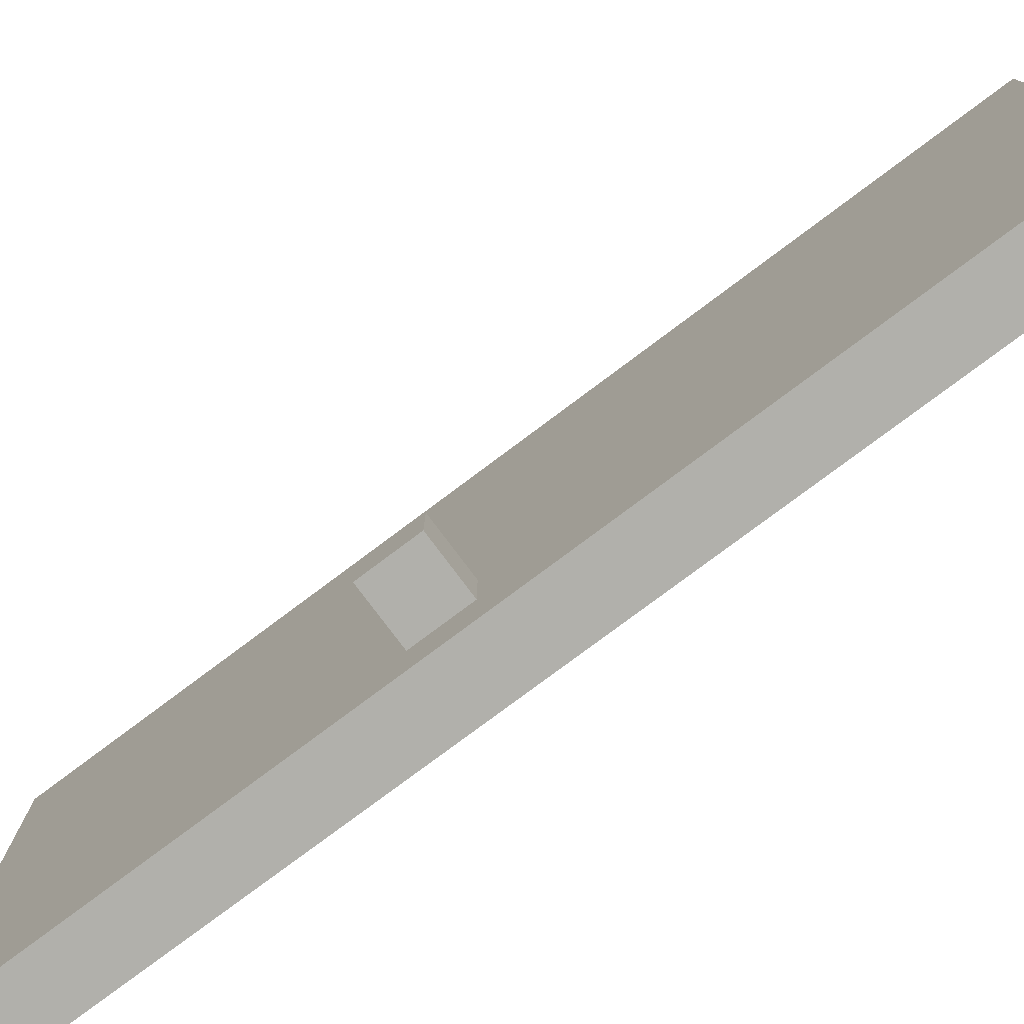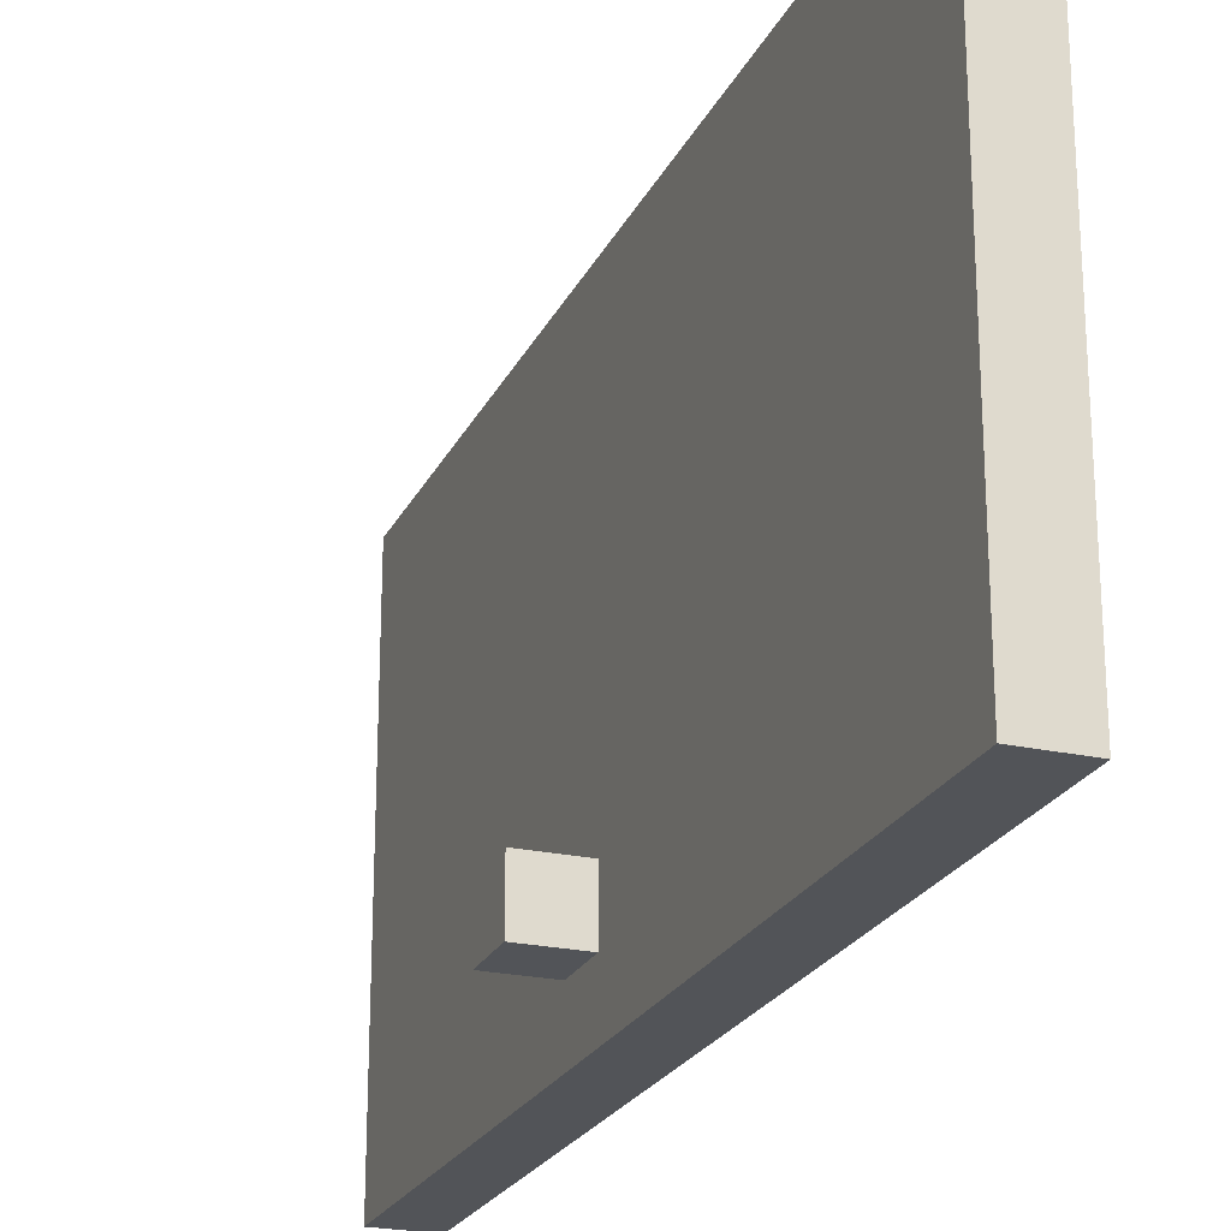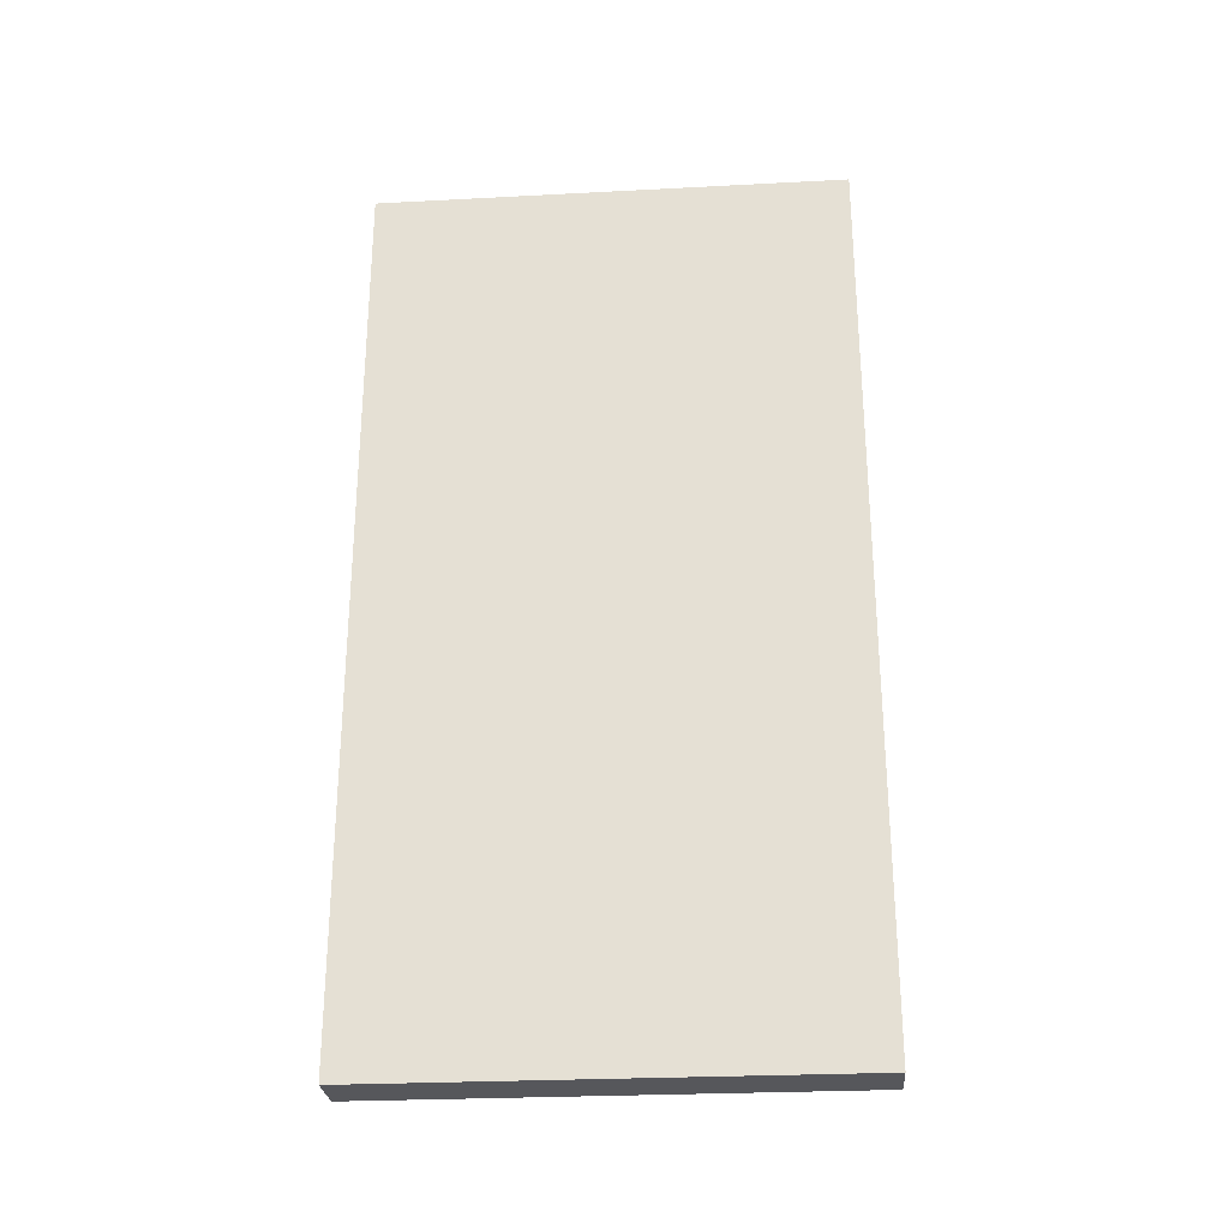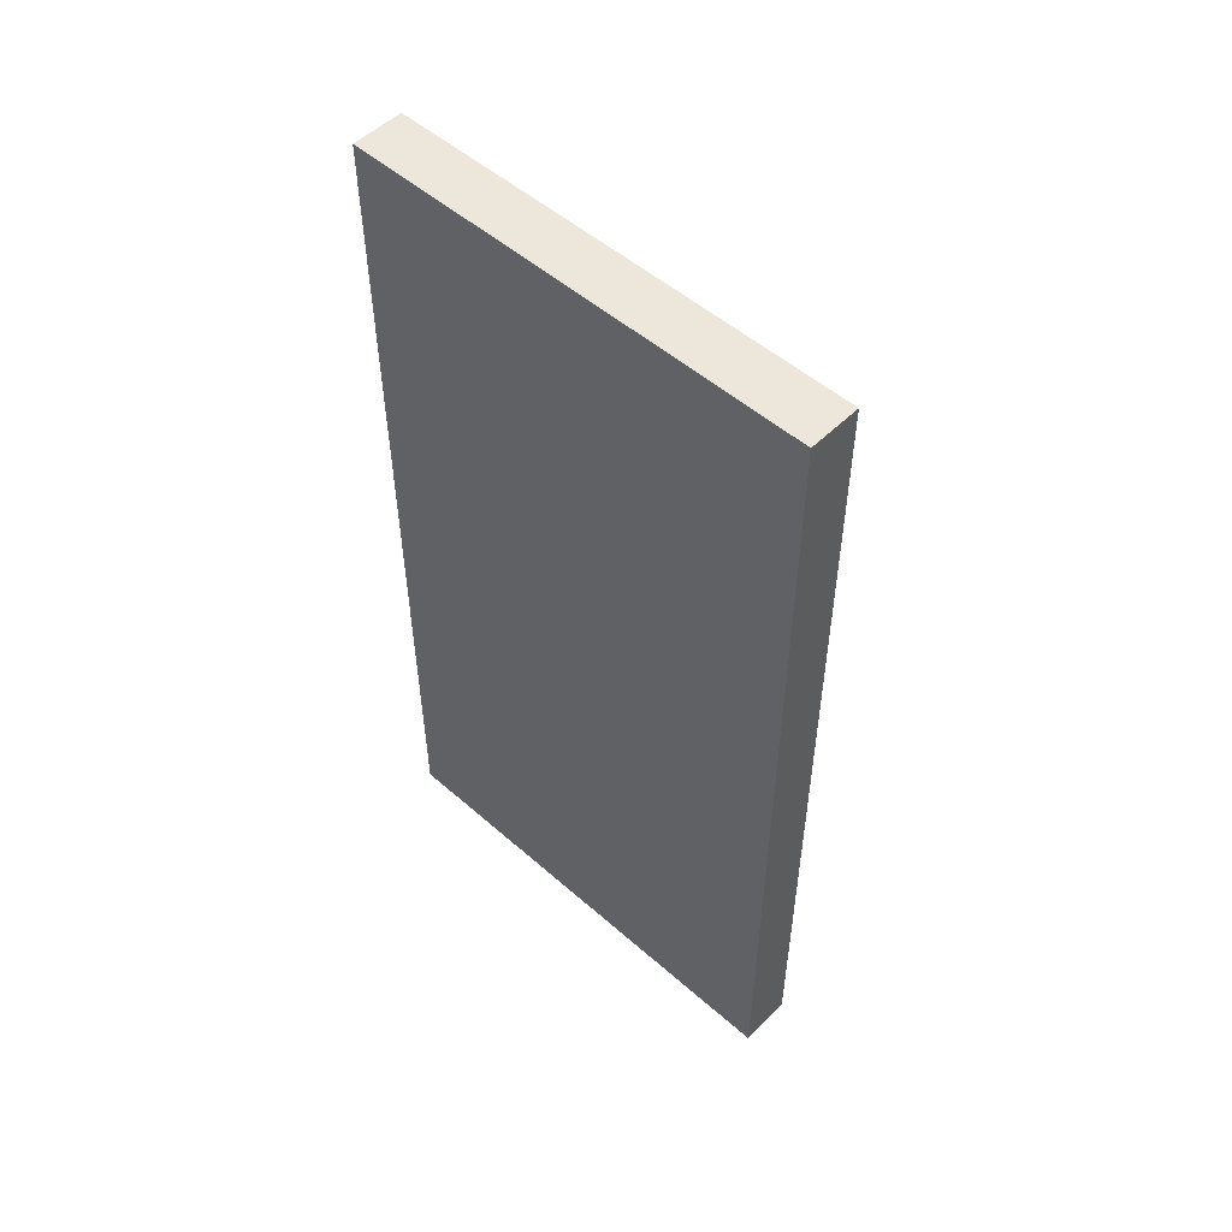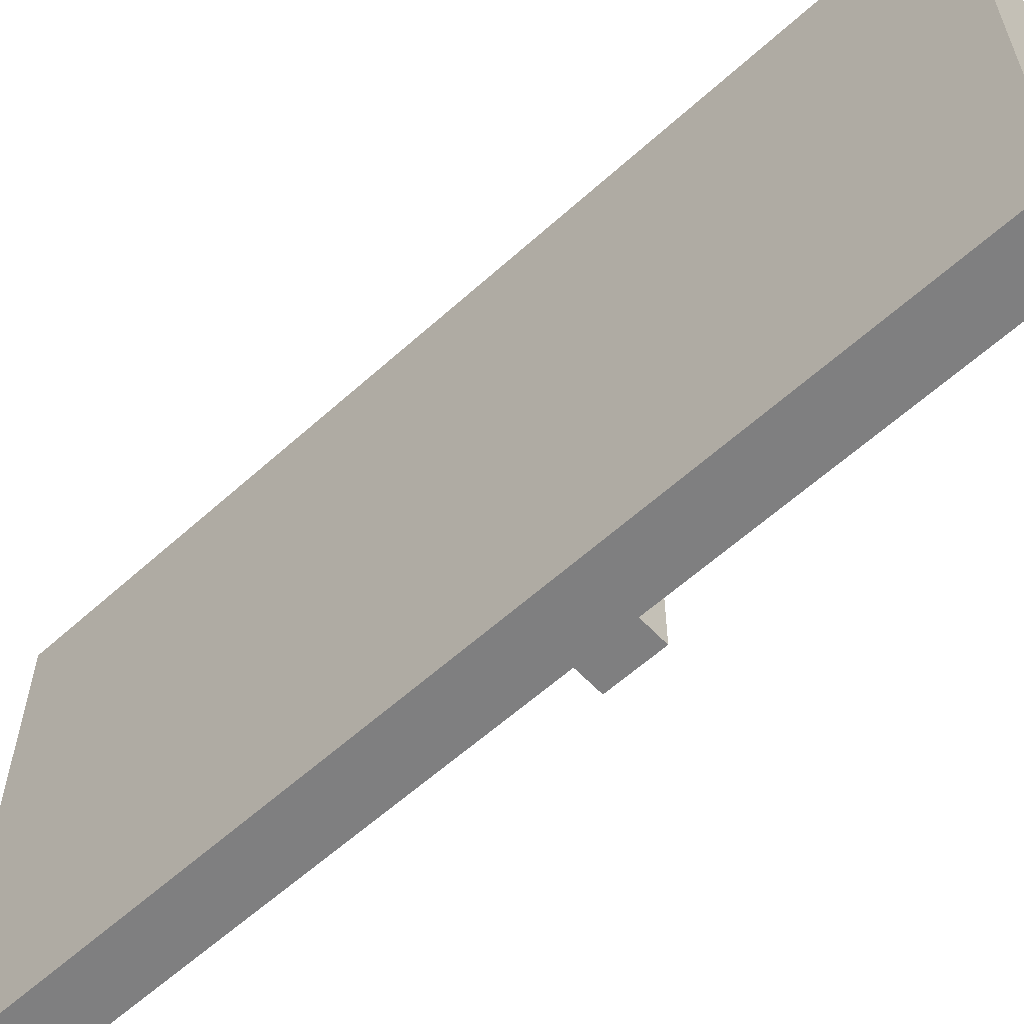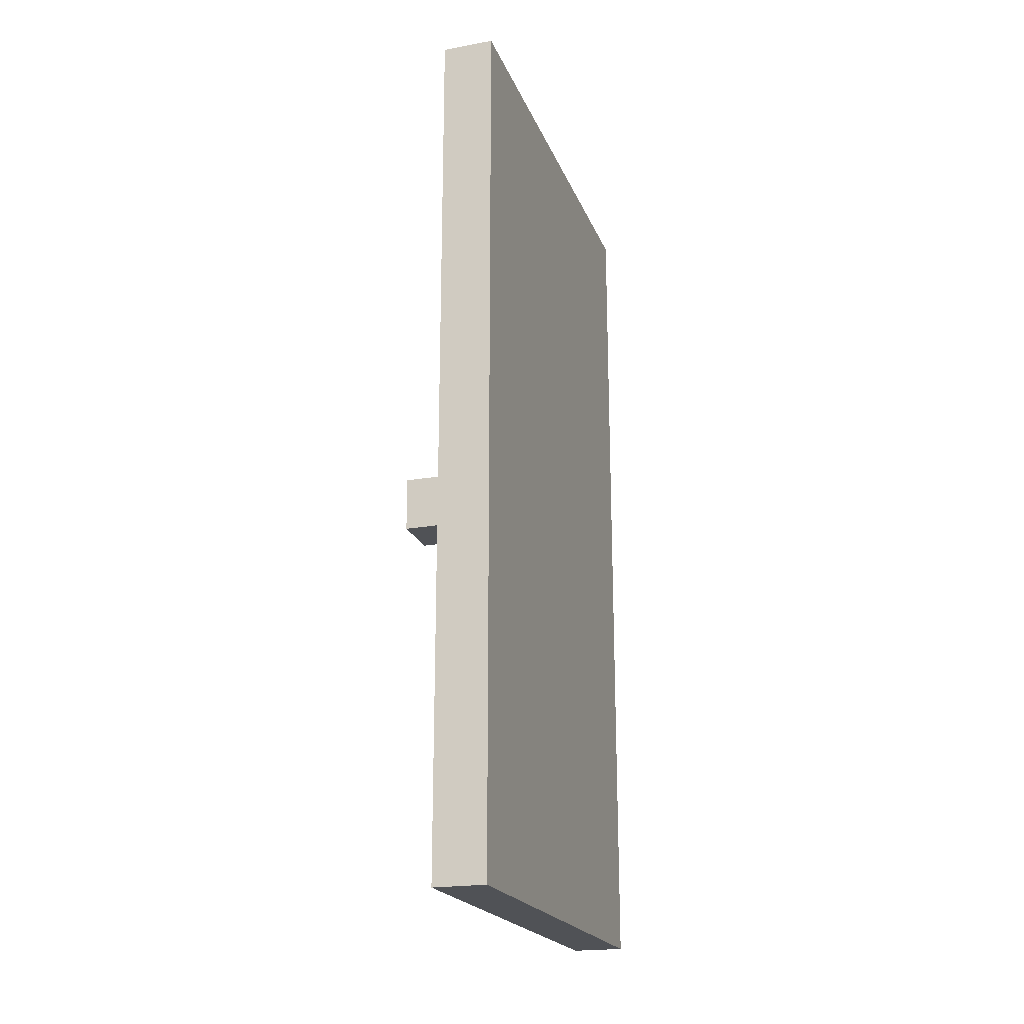
<metadata>
{"format":"obj","ext":"obj","renderer":"f3d","projection":"perspective","resolution":1024,"background":"white","views":[{"elev":-78.5,"azim":126.8,"up":"+Z"},{"elev":-23.2,"azim":159.4,"up":"+Z"},{"elev":-27.3,"azim":-85.4,"up":"+Y"},{"elev":52.0,"azim":-46.6,"up":"+Y"},{"elev":-59.8,"azim":-47.2,"up":"+Z"},{"elev":-20.9,"azim":-162.2,"up":"+Y"}]}
</metadata>
<code>
g Bank-4
v -1 0 4.5
v -1 0 -4.5
v -1 17 4.5
v -1 17 -4.5
v 0 0 4.5
v 0 0 -4.5
v 0 7 -2.5
v 0 7 -3.5
v 0 8 -2.5
v 0 8 -3.5
v 0 17 4.5
v 0 17 -4.5
v 1 7 -2.5
v 1 7 -3.5
v 1 8 -2.5
v 1 8 -3.5
v -1 0 4.5
v -1 17 4.5
v 0 0 4.5
v 0 17 4.5
v 0 7 -2.5
v 0 8 -2.5
v 1 7 -2.5
v 1 8 -2.5
v 0 7 -3.5
v 0 8 -3.5
v 1 7 -3.5
v 1 8 -3.5
v -1 0 -4.5
v -1 17 -4.5
v 0 0 -4.5
v 0 17 -4.5
v -1 0 4.5
v 0 0 4.5
v -1 0 -4.5
v 0 0 -4.5
v 0 7 -2.5
v 1 7 -2.5
v 0 7 -3.5
v 1 7 -3.5
v 0 8 -2.5
v 1 8 -2.5
v 0 8 -3.5
v 1 8 -3.5
v -1 17 4.5
v 0 17 4.5
v -1 17 -4.5
v 0 17 -4.5
f 3 2 1
f 4 2 3
f 5 6 7
f 7 6 8
f 5 7 9
f 8 6 10
f 5 9 11
f 9 10 11
f 10 6 12
f 11 10 12
f 13 14 15
f 15 14 16
f 19 18 17
f 20 18 19
f 23 22 21
f 24 22 23
f 25 26 27
f 27 26 28
f 29 30 31
f 31 30 32
f 35 34 33
f 36 34 35
f 39 38 37
f 40 38 39
f 41 42 43
f 43 42 44
f 45 46 47
f 47 46 48

</code>
